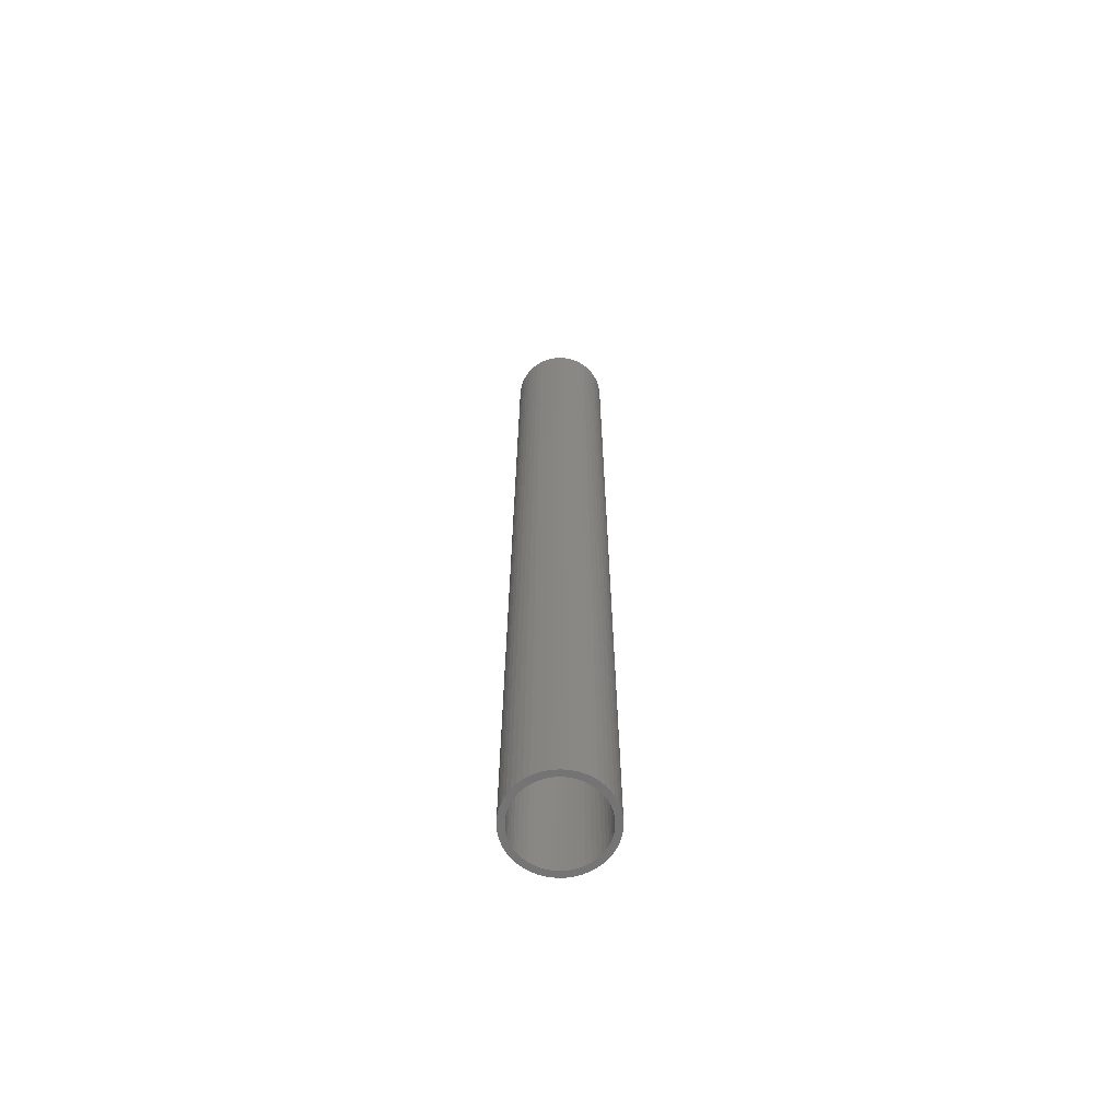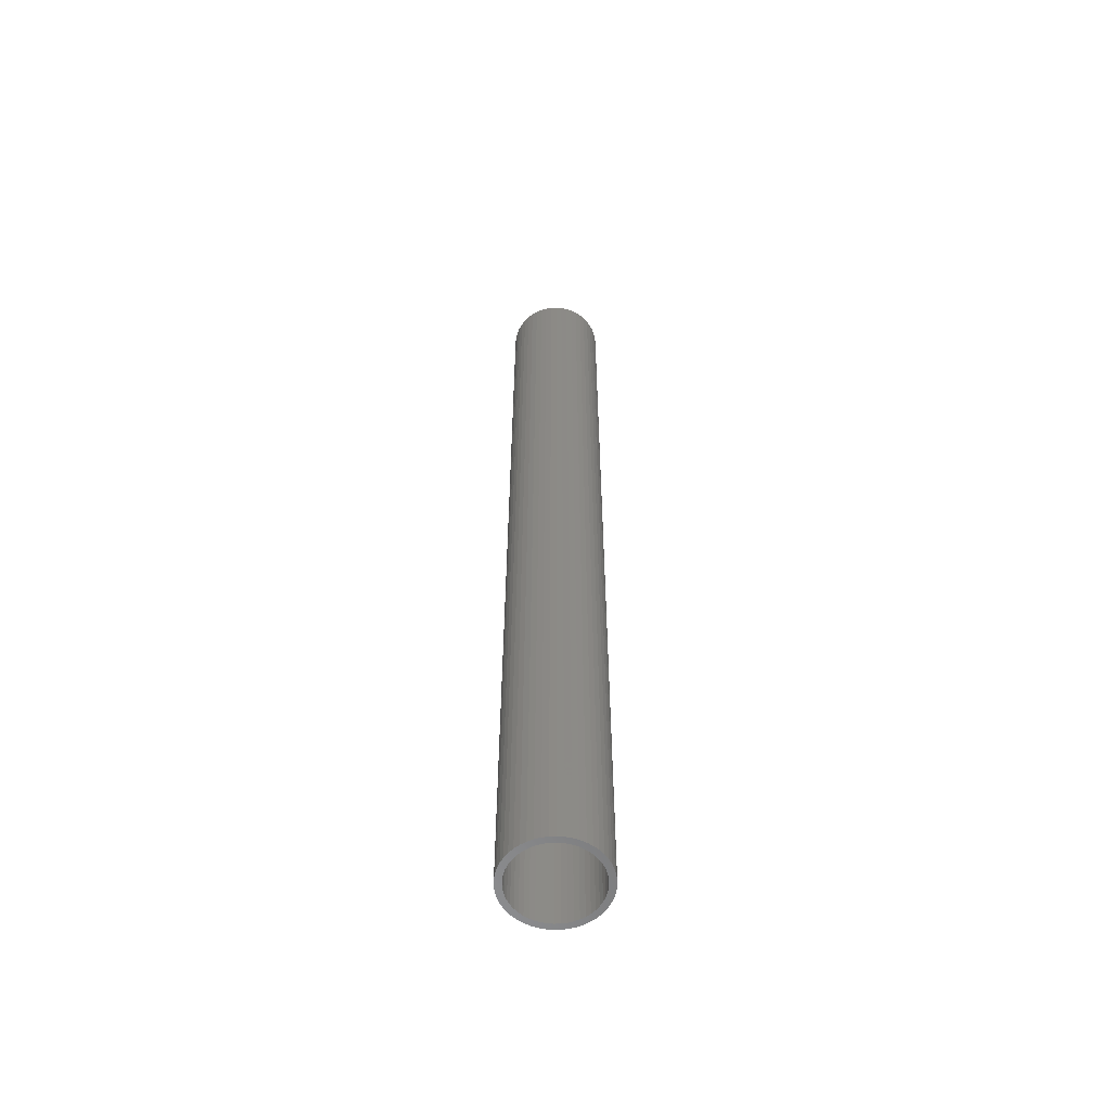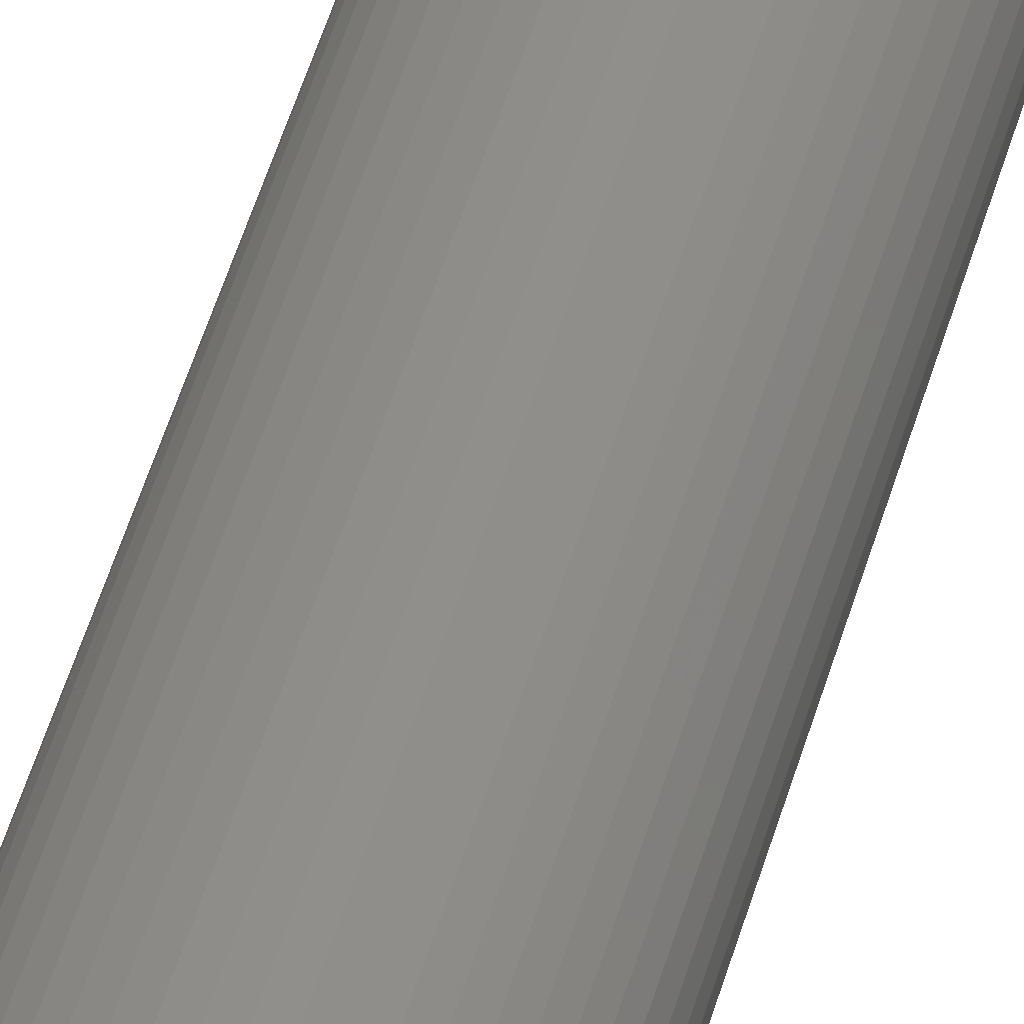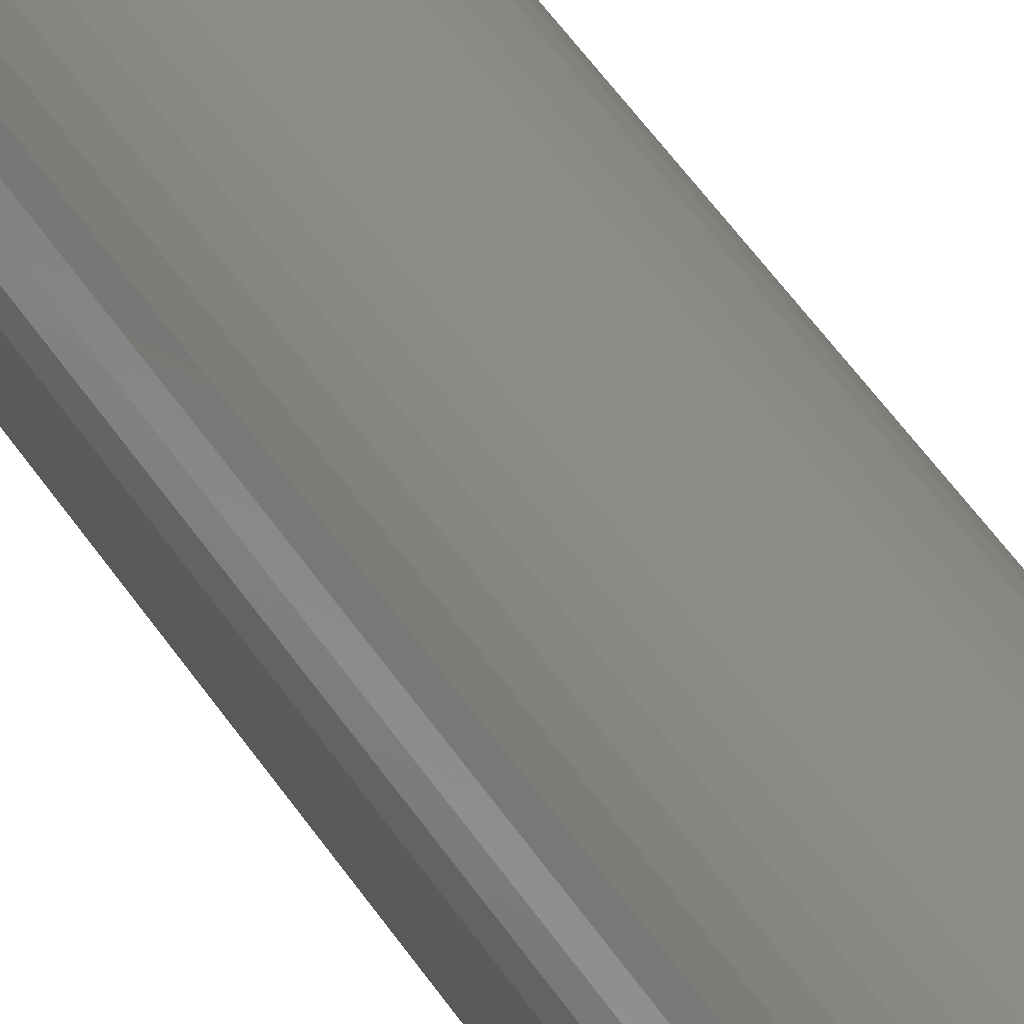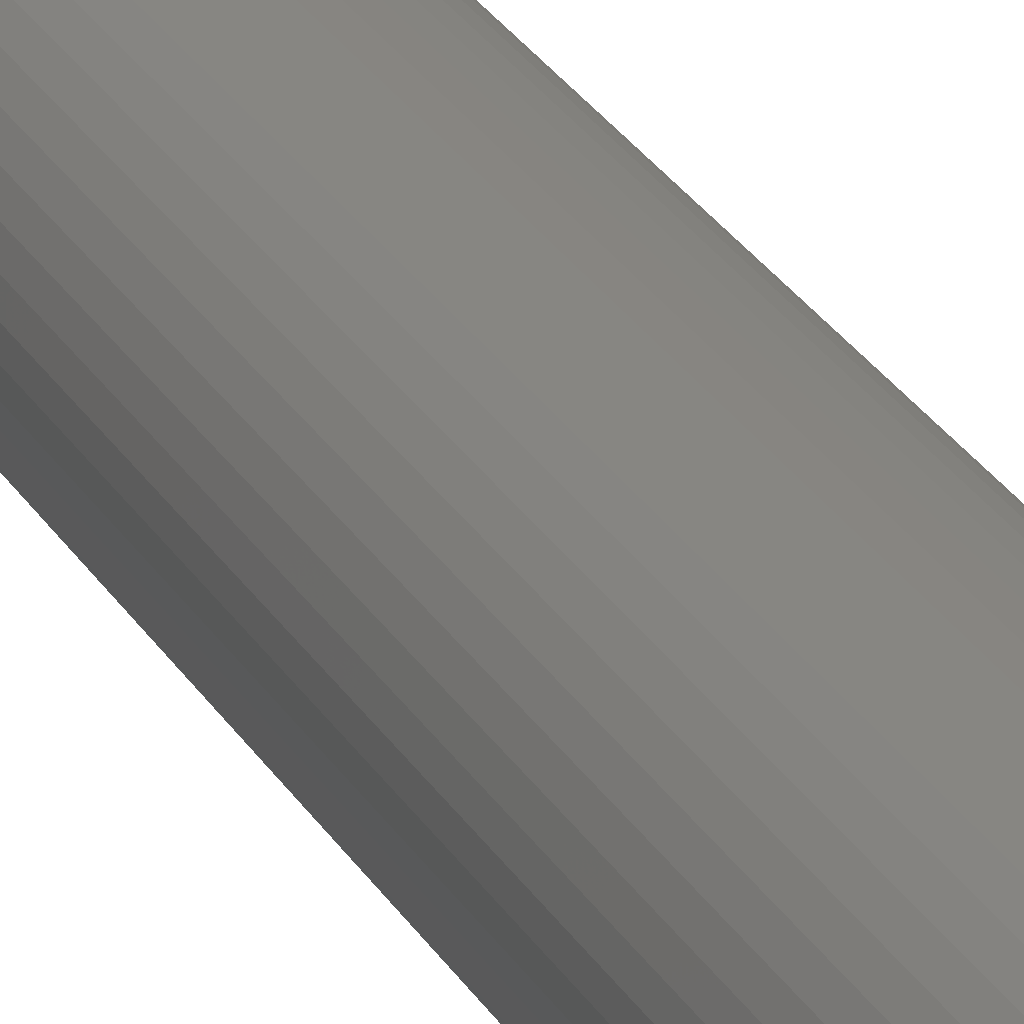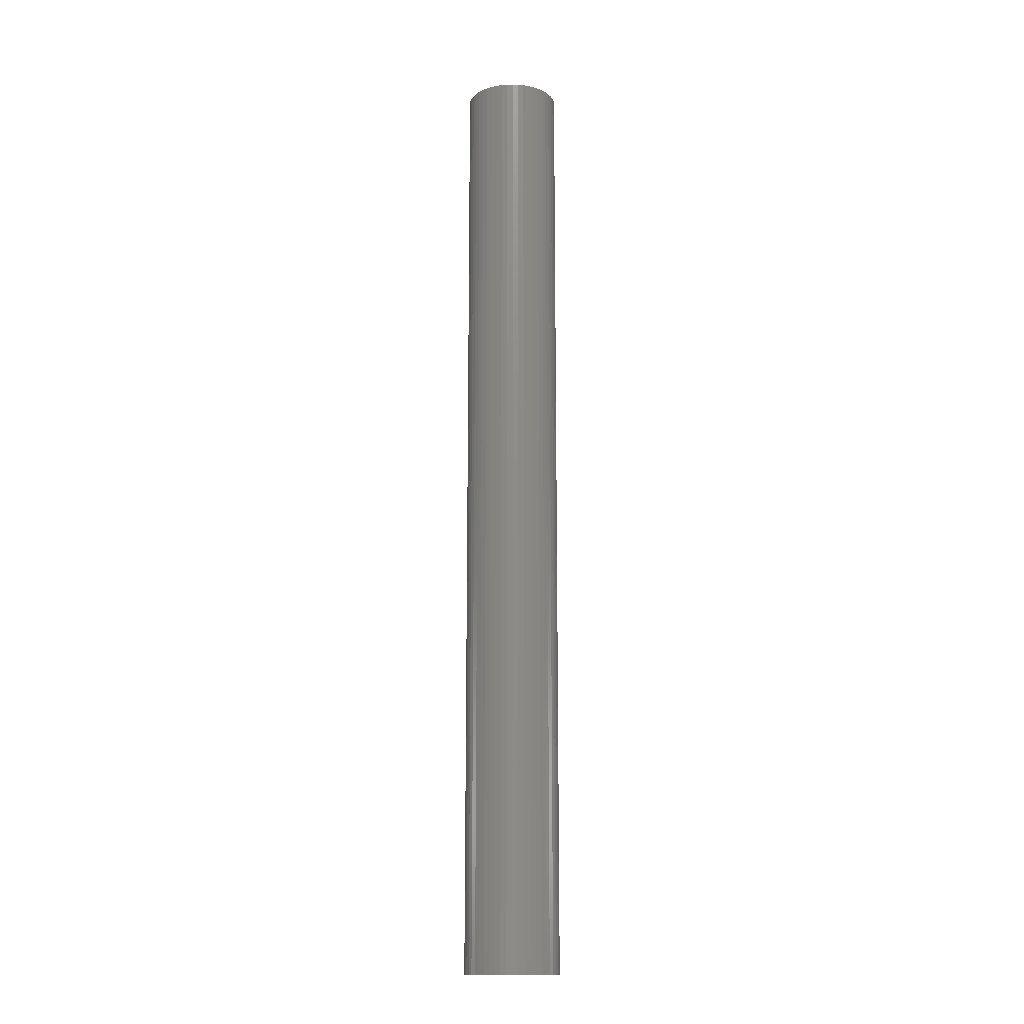
<metadata>
{"format":"stl","ext":"stl","renderer":"f3d","projection":"perspective","resolution":1024,"background":"white","views":[{"elev":-65.5,"azim":82.2,"up":"+Z"},{"elev":-58.0,"azim":24.0,"up":"+Z"},{"elev":45.8,"azim":-165.2,"up":"+Y"},{"elev":40.0,"azim":-27.6,"up":"+Y"},{"elev":22.0,"azim":159.6,"up":"+Y"},{"elev":-14.4,"azim":17.3,"up":"+Z"}]}
</metadata>
<code>
# stl→obj: 200 verts, 400 faces
v 3.75 0 37.5
v 3.72 0.47 -37.5
v 3.72 0.47 37.5
v 3.75 0 -37.5
v -3.75 0 -37.5
v -3.72 0.47 37.5
v -3.72 0.47 -37.5
v -3.75 0 37.5
v 0.2355 3.743 -37.5
v -0.2355 3.743 37.5
v 0.2355 3.743 37.5
v -0.2355 3.743 -37.5
v -0.2355 -3.743 -37.5
v 0.2355 -3.743 37.5
v -0.2355 -3.743 37.5
v 0.2355 -3.743 -37.5
v 2.734 2.567 -37.5
v 2.39 2.889 37.5
v 2.734 2.567 37.5
v 2.39 2.889 -37.5
v -2.39 2.889 -37.5
v -2.734 2.567 37.5
v -2.39 2.889 37.5
v -2.734 2.567 -37.5
v -1.159 3.566 -37.5
v -1.597 3.393 37.5
v -1.159 3.566 37.5
v -1.597 3.393 -37.5
v 3.487 -1.38 37.5
v 3.632 -0.9326 -37.5
v 3.632 -0.9326 37.5
v 3.487 -1.38 -37.5
v 3.487 1.38 37.5
v 3.286 1.807 -37.5
v 3.286 1.807 37.5
v 3.487 1.38 -37.5
v 3.632 0.9326 -37.5
v 3.632 0.9326 37.5
v 3.034 2.204 -37.5
v 3.034 2.204 37.5
v 1.597 3.393 -37.5
v 1.159 3.566 37.5
v 1.597 3.393 37.5
v 1.159 3.566 -37.5
v 0.7027 3.684 37.5
v 0.7027 3.684 -37.5
v 2.009 3.166 -37.5
v 2.009 3.166 37.5
v -3.487 1.38 -37.5
v -3.286 1.807 37.5
v -3.286 1.807 -37.5
v -3.487 1.38 37.5
v -3.632 0.9326 -37.5
v -3.632 0.9326 37.5
v -0.7027 3.684 -37.5
v -0.7027 3.684 37.5
v 1.159 -3.566 -37.5
v 1.597 -3.393 37.5
v 1.159 -3.566 37.5
v 1.597 -3.393 -37.5
v -3.034 2.204 37.5
v -3.034 2.204 -37.5
v 3.25 0 37.5
v 3.224 0.4073 37.5
v 3.72 -0.47 37.5
v 3.148 0.8082 37.5
v 3.224 -0.4073 37.5
v 3.022 1.196 37.5
v 3.148 -0.8082 37.5
v 2.848 1.566 37.5
v 2.629 1.91 37.5
v 2.369 2.225 37.5
v 2.072 2.504 37.5
v 1.741 2.744 37.5
v 1.384 2.941 37.5
v 1.004 3.091 37.5
v 0.609 3.192 37.5
v 0.2041 3.244 37.5
v -0.2041 3.244 37.5
v -0.609 3.192 37.5
v -1.004 3.091 37.5
v -1.384 2.941 37.5
v -1.741 2.744 37.5
v -2.009 3.166 37.5
v -2.072 2.504 37.5
v -2.369 2.225 37.5
v -2.629 1.91 37.5
v -2.848 1.566 37.5
v -3.022 1.196 37.5
v -3.148 0.8082 37.5
v 3.022 -1.196 37.5
v 3.286 -1.807 37.5
v 2.848 -1.566 37.5
v 3.034 -2.204 37.5
v 2.629 -1.91 37.5
v 2.734 -2.567 37.5
v 2.369 -2.225 37.5
v 2.39 -2.889 37.5
v 2.072 -2.504 37.5
v 2.009 -3.166 37.5
v 1.741 -2.744 37.5
v 1.384 -2.941 37.5
v 1.004 -3.091 37.5
v 0.7027 -3.684 37.5
v 0.609 -3.192 37.5
v 0.2041 -3.244 37.5
v -0.2041 -3.244 37.5
v -0.609 -3.192 37.5
v -0.7027 -3.684 37.5
v -1.004 -3.091 37.5
v -1.159 -3.566 37.5
v -1.384 -2.941 37.5
v -1.597 -3.393 37.5
v -1.741 -2.744 37.5
v -2.009 -3.166 37.5
v -2.072 -2.504 37.5
v -2.39 -2.889 37.5
v -2.369 -2.225 37.5
v -2.734 -2.567 37.5
v -2.629 -1.91 37.5
v -3.034 -2.204 37.5
v -2.848 -1.566 37.5
v -3.286 -1.807 37.5
v -3.022 -1.196 37.5
v -3.487 -1.38 37.5
v -3.148 -0.8082 37.5
v -3.632 -0.9326 37.5
v -3.224 -0.4073 37.5
v -3.72 -0.47 37.5
v -3.25 0 37.5
v -3.224 0.4073 37.5
v -2.009 3.166 -37.5
v 3.72 -0.47 -37.5
v 3.286 -1.807 -37.5
v 3.034 -2.204 -37.5
v 3.25 0 -37.5
v 3.224 -0.4073 -37.5
v 3.148 -0.8082 -37.5
v 3.224 0.4073 -37.5
v 3.022 -1.196 -37.5
v 3.148 0.8082 -37.5
v 2.848 -1.566 -37.5
v 2.629 -1.91 -37.5
v 2.734 -2.567 -37.5
v 2.369 -2.225 -37.5
v 2.39 -2.889 -37.5
v 2.072 -2.504 -37.5
v 2.009 -3.166 -37.5
v 1.741 -2.744 -37.5
v 1.384 -2.941 -37.5
v 1.004 -3.091 -37.5
v 0.7027 -3.684 -37.5
v 0.609 -3.192 -37.5
v 0.2041 -3.244 -37.5
v -0.2041 -3.244 -37.5
v -0.609 -3.192 -37.5
v -0.7027 -3.684 -37.5
v -1.004 -3.091 -37.5
v -1.159 -3.566 -37.5
v -1.384 -2.941 -37.5
v -1.597 -3.393 -37.5
v -1.741 -2.744 -37.5
v -2.009 -3.166 -37.5
v -2.072 -2.504 -37.5
v -2.39 -2.889 -37.5
v -2.369 -2.225 -37.5
v -2.734 -2.567 -37.5
v -2.629 -1.91 -37.5
v -3.034 -2.204 -37.5
v -2.848 -1.566 -37.5
v -3.286 -1.807 -37.5
v -3.022 -1.196 -37.5
v -3.487 -1.38 -37.5
v -3.632 -0.9326 -37.5
v -3.148 -0.8082 -37.5
v 3.022 1.196 -37.5
v 2.848 1.566 -37.5
v 2.629 1.91 -37.5
v 2.369 2.225 -37.5
v 2.072 2.504 -37.5
v 1.741 2.744 -37.5
v 1.384 2.941 -37.5
v 1.004 3.091 -37.5
v 0.609 3.192 -37.5
v 0.2041 3.244 -37.5
v -0.2041 3.244 -37.5
v -0.609 3.192 -37.5
v -1.004 3.091 -37.5
v -1.384 2.941 -37.5
v -1.741 2.744 -37.5
v -2.072 2.504 -37.5
v -2.369 2.225 -37.5
v -2.629 1.91 -37.5
v -2.848 1.566 -37.5
v -3.022 1.196 -37.5
v -3.148 0.8082 -37.5
v -3.224 0.4073 -37.5
v -3.25 0 -37.5
v -3.224 -0.4073 -37.5
v -3.72 -0.47 -37.5
f 1 2 3
f 2 1 4
f 5 6 7
f 6 5 8
f 9 10 11
f 10 9 12
f 13 14 15
f 14 13 16
f 17 18 19
f 18 17 20
f 21 22 23
f 22 21 24
f 25 26 27
f 26 25 28
f 29 30 31
f 30 29 32
f 33 34 35
f 34 33 36
f 3 37 38
f 37 3 2
f 35 39 40
f 39 35 34
f 41 42 43
f 42 41 44
f 44 45 42
f 45 44 46
f 47 43 48
f 43 47 41
f 49 50 51
f 50 49 52
f 53 52 49
f 52 53 54
f 55 27 56
f 27 55 25
f 57 58 59
f 58 57 60
f 38 36 33
f 36 38 37
f 40 17 19
f 17 40 39
f 46 11 45
f 11 46 9
f 20 48 18
f 48 20 47
f 51 61 62
f 61 51 50
f 62 22 24
f 22 62 61
f 7 54 53
f 54 7 6
f 63 1 3
f 64 3 38
f 1 63 65
f 66 38 33
f 67 65 63
f 68 33 35
f 65 67 31
f 69 31 67
f 3 64 63
f 38 66 64
f 70 35 40
f 33 68 66
f 35 70 68
f 71 40 19
f 40 71 70
f 72 19 18
f 19 72 71
f 18 73 72
f 48 73 18
f 48 74 73
f 43 74 48
f 43 75 74
f 42 75 43
f 42 76 75
f 45 76 42
f 45 77 76
f 11 77 45
f 11 78 77
f 11 79 78
f 10 79 11
f 10 80 79
f 56 80 10
f 56 81 80
f 27 81 56
f 27 82 81
f 26 82 27
f 26 83 82
f 84 83 26
f 84 85 83
f 23 85 84
f 85 23 86
f 22 86 23
f 86 22 87
f 61 87 22
f 87 61 88
f 50 88 61
f 88 50 89
f 52 89 50
f 54 90 52
f 89 52 90
f 31 69 29
f 91 29 69
f 29 91 92
f 93 92 91
f 92 93 94
f 95 94 93
f 94 95 96
f 97 96 95
f 96 97 98
f 99 98 97
f 99 100 98
f 101 100 99
f 101 58 100
f 102 58 101
f 102 59 58
f 103 59 102
f 103 104 59
f 105 104 103
f 105 14 104
f 106 14 105
f 107 14 106
f 107 15 14
f 108 15 107
f 108 109 15
f 110 109 108
f 110 111 109
f 112 111 110
f 112 113 111
f 114 113 112
f 114 115 113
f 116 115 114
f 117 116 118
f 116 117 115
f 119 118 120
f 118 119 117
f 121 120 122
f 123 122 124
f 120 121 119
f 125 124 126
f 127 126 128
f 122 123 121
f 129 128 130
f 90 54 131
f 6 131 54
f 124 125 123
f 131 6 130
f 126 127 125
f 8 130 6
f 128 129 127
f 130 8 129
f 28 84 26
f 84 28 132
f 132 23 84
f 23 132 21
f 12 56 10
f 56 12 55
f 65 4 1
f 4 65 133
f 94 134 92
f 134 94 135
f 31 133 65
f 133 31 30
f 136 4 133
f 137 133 30
f 4 136 2
f 138 30 32
f 139 2 136
f 140 32 134
f 2 139 37
f 141 37 139
f 133 137 136
f 30 138 137
f 142 134 135
f 32 140 138
f 134 142 140
f 143 135 144
f 135 143 142
f 145 144 146
f 144 145 143
f 146 147 145
f 148 147 146
f 148 149 147
f 60 149 148
f 60 150 149
f 57 150 60
f 57 151 150
f 152 151 57
f 152 153 151
f 16 153 152
f 16 154 153
f 16 155 154
f 13 155 16
f 13 156 155
f 157 156 13
f 157 158 156
f 159 158 157
f 159 160 158
f 161 160 159
f 161 162 160
f 163 162 161
f 163 164 162
f 165 164 163
f 164 165 166
f 167 166 165
f 166 167 168
f 169 168 167
f 168 169 170
f 171 170 169
f 170 171 172
f 173 172 171
f 174 175 173
f 172 173 175
f 37 141 36
f 176 36 141
f 36 176 34
f 177 34 176
f 34 177 39
f 178 39 177
f 39 178 17
f 179 17 178
f 17 179 20
f 180 20 179
f 180 47 20
f 181 47 180
f 181 41 47
f 182 41 181
f 182 44 41
f 183 44 182
f 183 46 44
f 184 46 183
f 184 9 46
f 185 9 184
f 186 9 185
f 186 12 9
f 187 12 186
f 187 55 12
f 188 55 187
f 188 25 55
f 189 25 188
f 189 28 25
f 190 28 189
f 190 132 28
f 191 132 190
f 21 191 192
f 191 21 132
f 24 192 193
f 192 24 21
f 62 193 194
f 51 194 195
f 193 62 24
f 49 195 196
f 53 196 197
f 194 51 62
f 7 197 198
f 175 174 199
f 200 199 174
f 195 49 51
f 199 200 198
f 196 53 49
f 5 198 200
f 197 7 53
f 198 5 7
f 16 104 14
f 104 16 152
f 148 98 100
f 98 148 146
f 92 32 29
f 32 92 134
f 159 109 111
f 109 159 157
f 169 123 171
f 123 169 121
f 173 127 174
f 127 173 125
f 146 96 98
f 96 146 144
f 60 100 58
f 100 60 148
f 157 15 109
f 15 157 13
f 161 111 113
f 111 161 159
f 167 117 119
f 117 167 165
f 167 121 169
f 121 167 119
f 171 125 173
f 125 171 123
f 174 129 200
f 129 174 127
f 200 8 5
f 8 200 129
f 96 135 94
f 135 96 144
f 152 59 104
f 59 152 57
f 163 113 115
f 113 163 161
f 165 115 117
f 115 165 163
f 176 70 177
f 70 176 68
f 90 195 89
f 195 90 196
f 177 71 178
f 71 177 70
f 183 75 76
f 75 183 182
f 189 81 82
f 81 189 188
f 89 194 88
f 194 89 195
f 137 63 136
f 63 137 67
f 149 102 101
f 102 149 150
f 185 77 78
f 77 185 184
f 181 73 74
f 73 181 180
f 87 192 86
f 192 87 193
f 190 82 83
f 82 190 189
f 187 79 80
f 79 187 186
f 191 83 85
f 83 191 190
f 136 64 139
f 64 136 63
f 147 101 99
f 101 147 149
f 140 69 138
f 69 140 91
f 156 110 108
f 110 156 158
f 139 66 141
f 66 139 64
f 141 68 176
f 68 141 66
f 180 72 73
f 72 180 179
f 186 78 79
f 78 186 185
f 184 76 77
f 76 184 183
f 130 197 131
f 197 130 198
f 88 193 87
f 193 88 194
f 188 80 81
f 80 188 187
f 192 85 86
f 85 192 191
f 138 67 137
f 67 138 69
f 143 93 142
f 93 143 95
f 142 91 140
f 91 142 93
f 153 106 105
f 106 153 154
f 178 72 179
f 72 178 71
f 182 74 75
f 74 182 181
f 131 196 90
f 196 131 197
f 155 108 107
f 108 155 156
f 128 198 130
f 198 128 199
f 124 175 126
f 175 124 172
f 118 168 120
f 168 118 166
f 145 99 97
f 99 145 147
f 145 95 143
f 95 145 97
f 162 116 114
f 116 162 164
f 154 107 106
f 107 154 155
f 126 199 128
f 199 126 175
f 164 118 116
f 118 164 166
f 122 172 124
f 172 122 170
f 151 105 103
f 105 151 153
f 150 103 102
f 103 150 151
f 160 114 112
f 114 160 162
f 158 112 110
f 112 158 160
f 120 170 122
f 170 120 168

</code>
